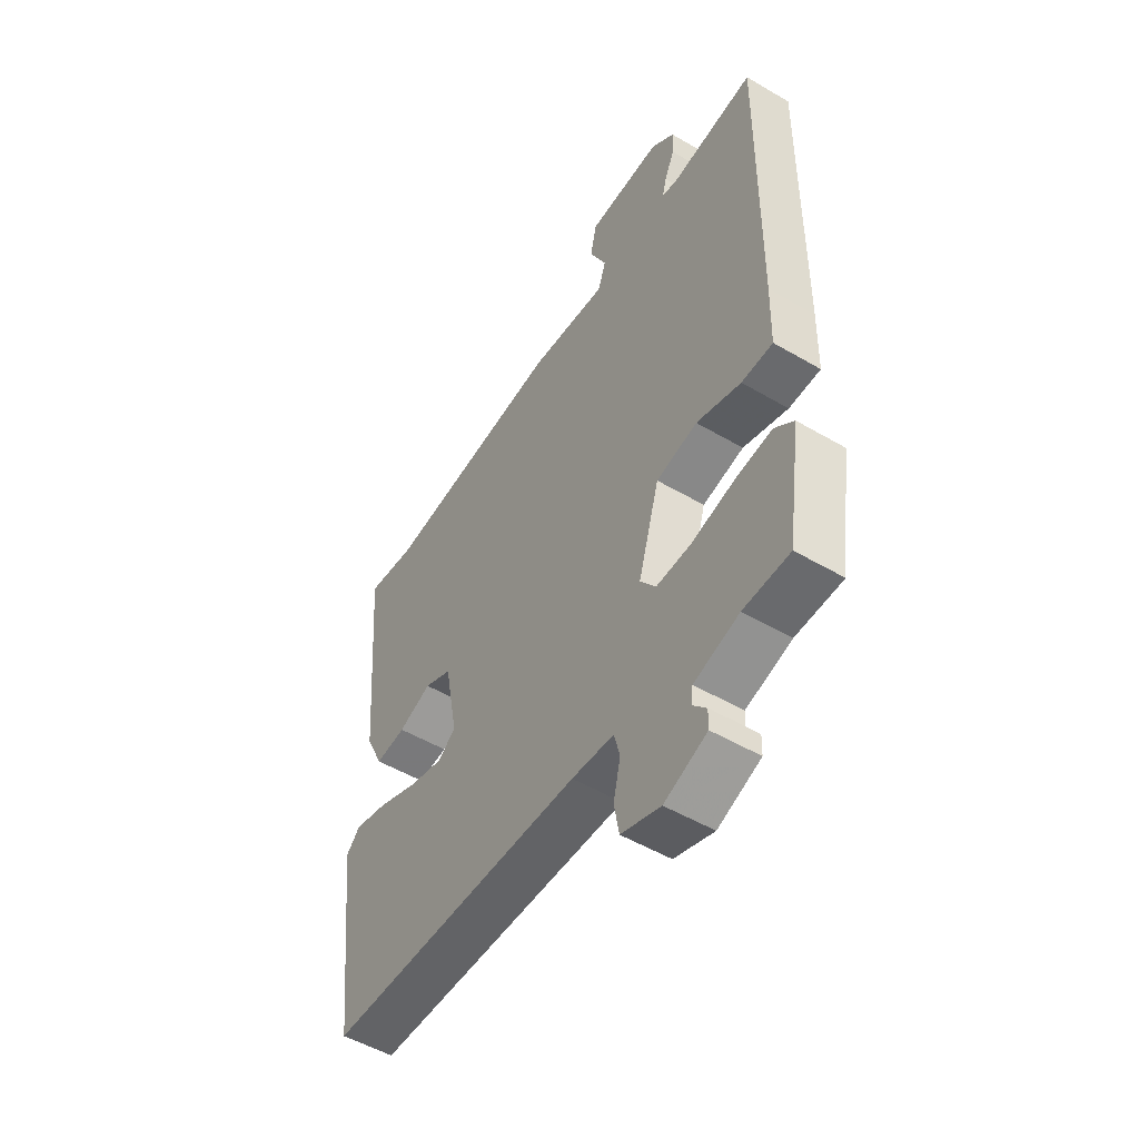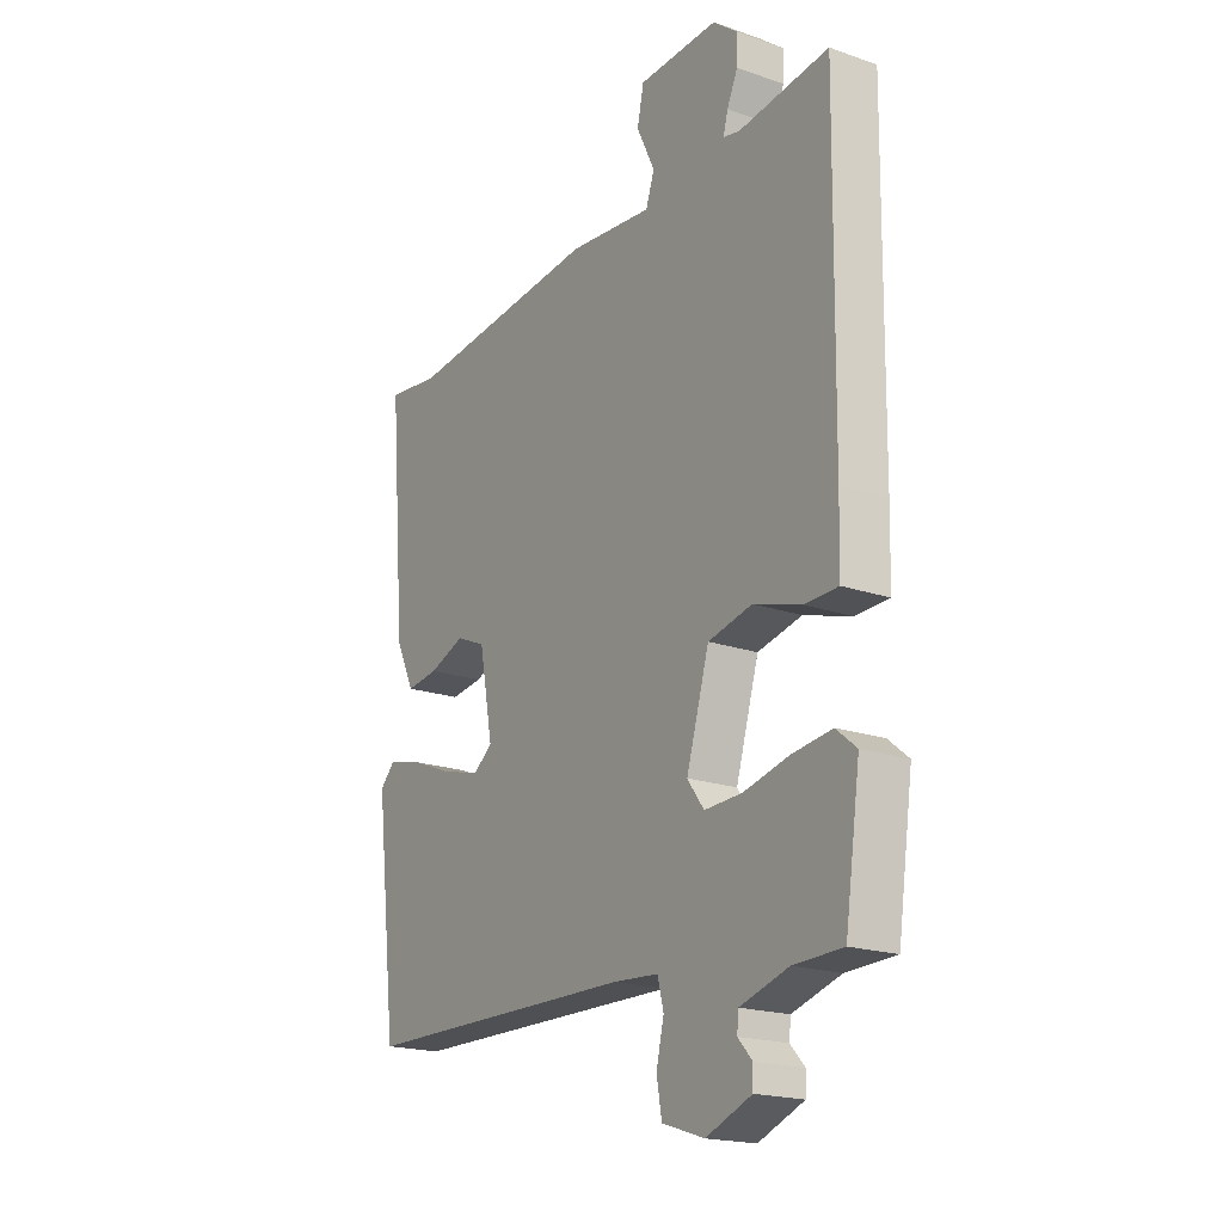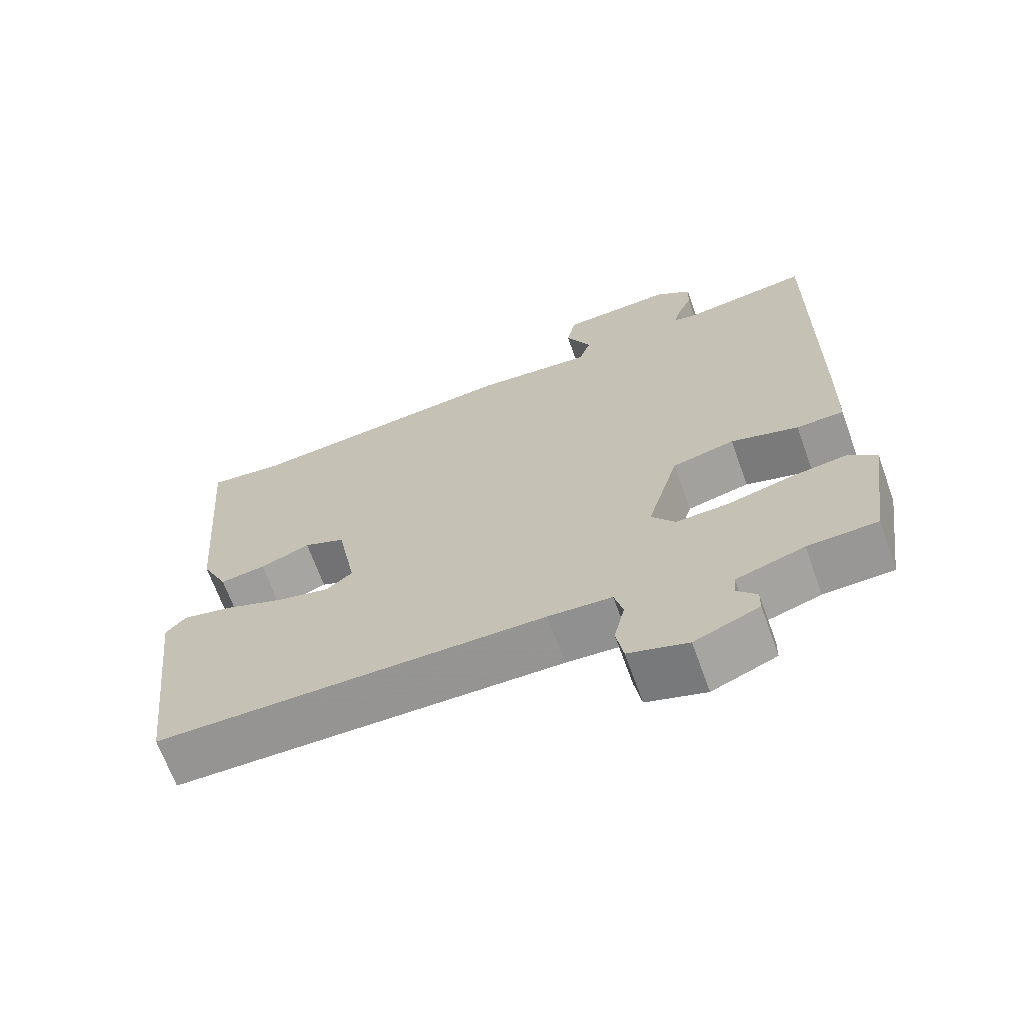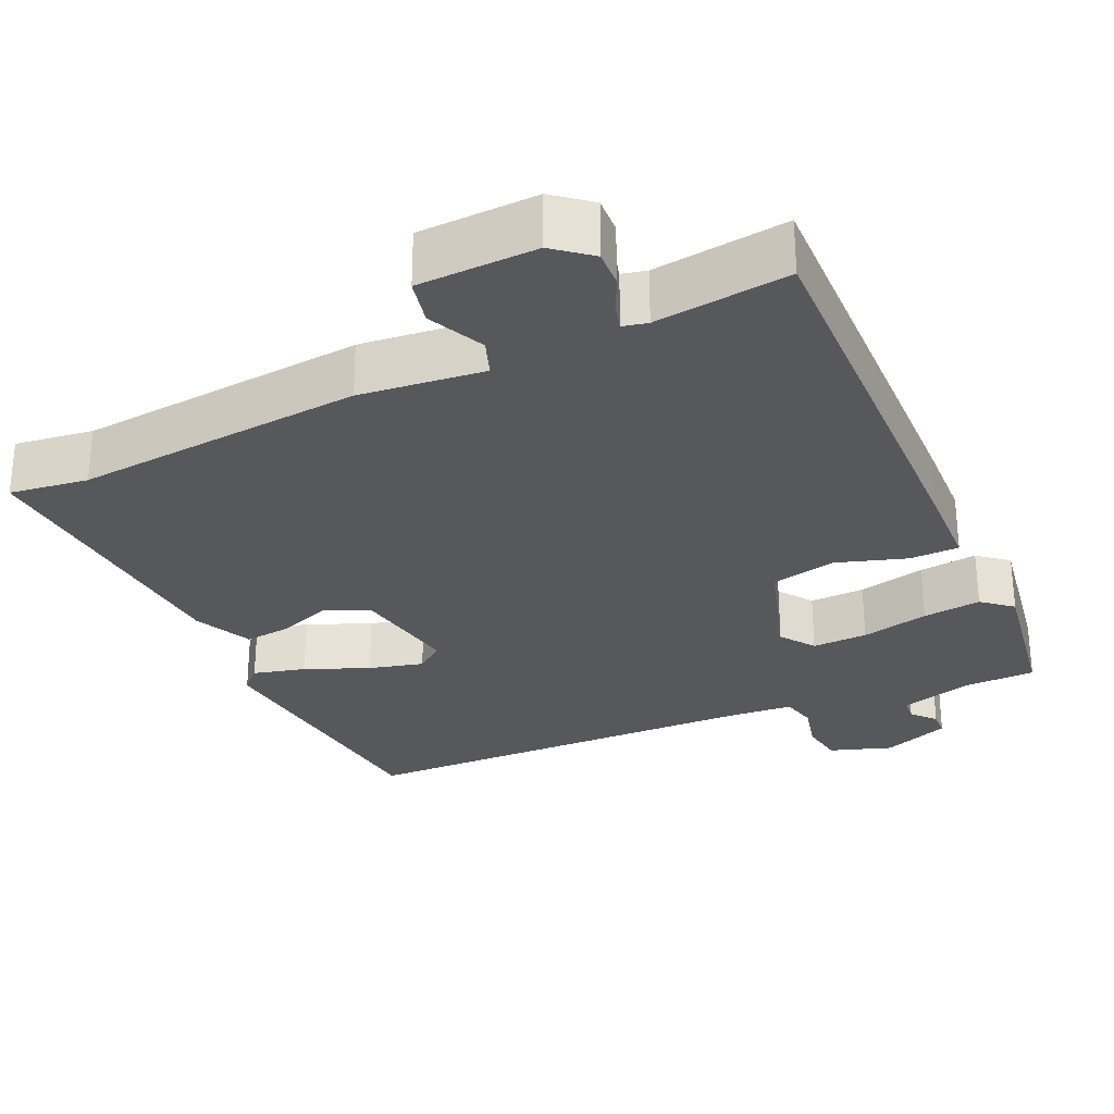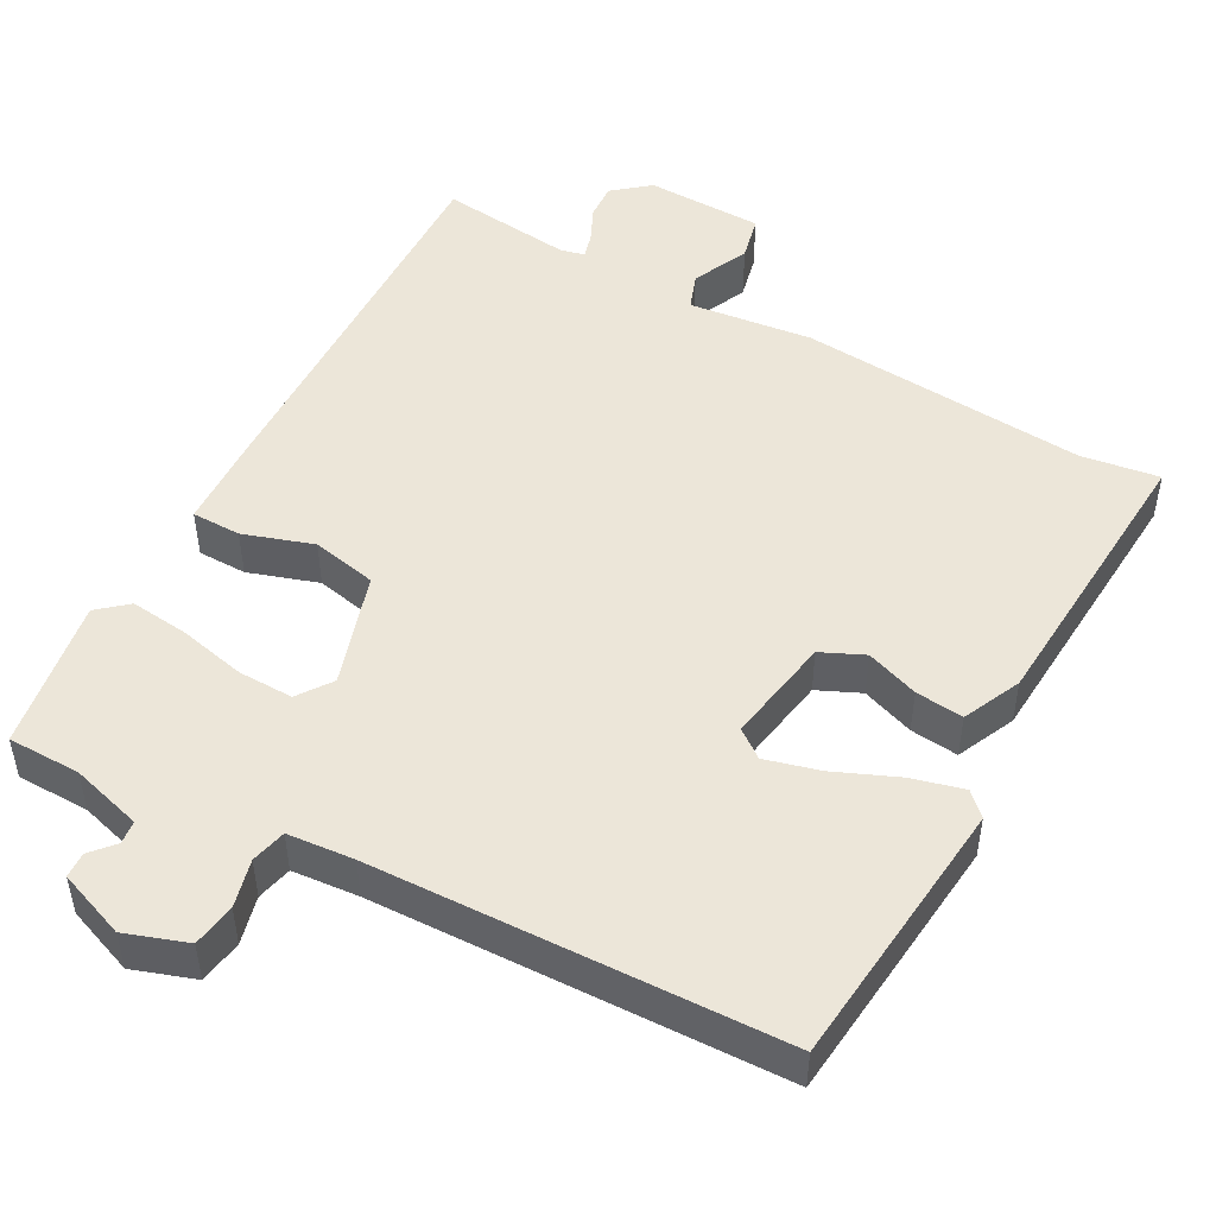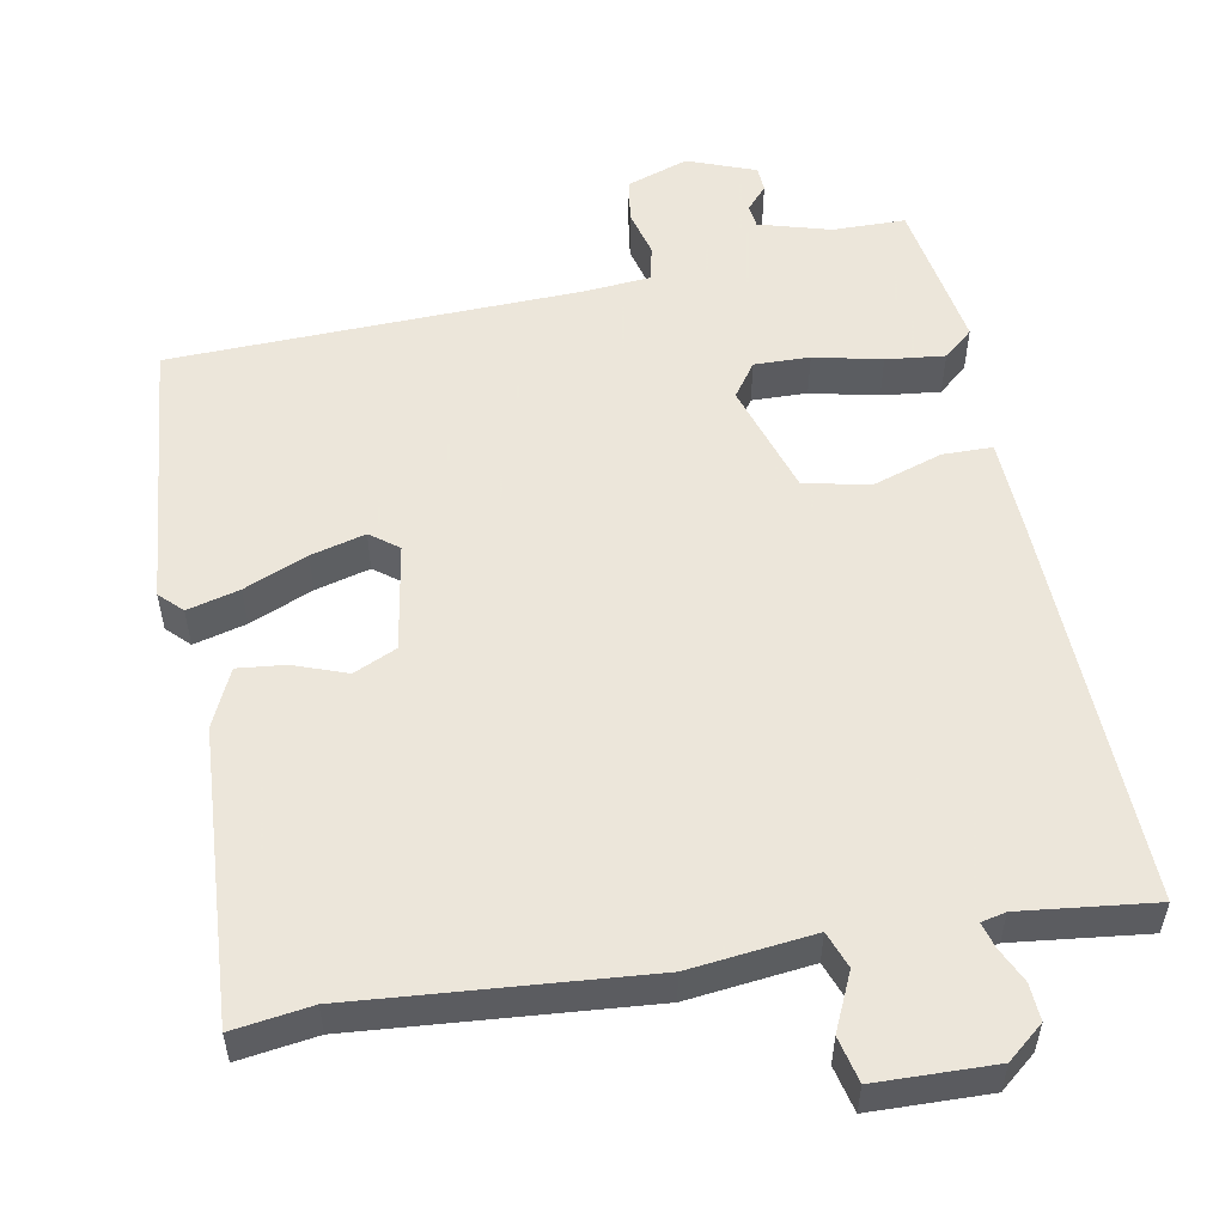
<metadata>
{"format":"obj","ext":"obj","renderer":"f3d","projection":"perspective","resolution":1024,"background":"white","views":[{"elev":-51.5,"azim":57.5,"up":"+Z"},{"elev":-19.4,"azim":57.0,"up":"+Z"},{"elev":-67.6,"azim":19.8,"up":"+Z"},{"elev":-28.7,"azim":23.9,"up":"+Y"},{"elev":48.8,"azim":-152.4,"up":"+Y"},{"elev":54.2,"azim":-11.6,"up":"+Y"}]}
</metadata>
<code>
v -0.518 0.07 0.502
v -0.413 0.07 0.489
v -0.028 0.07 0.528
v 0.138 0.07 0.512
v 0.155 0.07 0.561
v 0.119 0.07 0.636
v 0.132 0.07 0.697
v 0.29 0.07 0.704
v 0.339 0.07 0.665
v 0.337 0.07 0.616
v 0.316 0.07 0.569
v 0.307 0.07 0.535
v 0.34 0.07 0.528
v 0.518 0.07 0.552
v 0.511 0.07 0.011
v 0.508 0.07 -0.105
v 0.442 0.07 -0.107
v 0.348 0.07 -0.078
v 0.261 0.07 -0.098
v 0.216 0.07 -0.25
v 0.249 0.07 -0.295
v 0.323 0.07 -0.292
v 0.413 0.07 -0.27
v 0.491 0.07 -0.26
v 0.531 0.07 -0.293
v 0.501 0.07 -0.497
v 0.404 0.07 -0.5
v 0.309 0.07 -0.529
v 0.306 0.07 -0.56
v 0.334 0.07 -0.591
v 0.333 0.07 -0.625
v 0.243 0.07 -0.661
v 0.16 0.07 -0.634
v 0.15 0.07 -0.576
v 0.165 0.07 -0.512
v 0.153 0.07 -0.465
v 0.064 0.07 -0.459
v -0.481 0.07 -0.452
v -0.524 0.07 -0.088
v -0.495 0.07 -0.058
v -0.425 0.07 -0.075
v -0.34 0.07 -0.109
v -0.267 0.07 -0.127
v -0.23 0.07 -0.098
v -0.257 0.07 0.046
v -0.315 0.07 0.071
v -0.385 0.07 0.044
v -0.449 0.07 0.036
v -0.486 0.07 0.113
v -0.518 0 0.502
v -0.413 0 0.489
v -0.028 0 0.528
v 0.138 0 0.512
v 0.155 0 0.561
v 0.119 0 0.636
v 0.132 0 0.697
v 0.29 0 0.704
v 0.339 0 0.665
v 0.337 0 0.616
v 0.316 0 0.569
v 0.307 0 0.535
v 0.34 0 0.528
v 0.518 0 0.552
v 0.511 0 0.011
v 0.508 0 -0.105
v 0.442 0 -0.107
v 0.348 0 -0.078
v 0.261 0 -0.098
v 0.216 0 -0.25
v 0.249 0 -0.295
v 0.323 0 -0.292
v 0.413 0 -0.27
v 0.491 0 -0.26
v 0.531 0 -0.293
v 0.501 0 -0.497
v 0.404 0 -0.5
v 0.309 0 -0.529
v 0.306 0 -0.56
v 0.334 0 -0.591
v 0.333 0 -0.625
v 0.243 0 -0.661
v 0.16 0 -0.634
v 0.15 0 -0.576
v 0.165 0 -0.512
v 0.153 0 -0.465
v 0.064 0 -0.459
v -0.481 0 -0.452
v -0.524 0 -0.088
v -0.495 0 -0.058
v -0.425 0 -0.075
v -0.34 0 -0.109
v -0.267 0 -0.127
v -0.23 0 -0.098
v -0.257 0 0.046
v -0.315 0 0.071
v -0.385 0 0.044
v -0.449 0 0.036
v -0.486 0 0.113
f 49 1 2
f 48 49 2
f 47 48 2
f 46 47 2
f 2 3 4
f 46 2 4
f 45 46 4
f 44 45 4
f 40 41 42
f 39 40 42
f 38 39 42
f 37 38 42
f 36 37 42 43
f 33 34 35
f 32 33 35
f 31 32 35
f 30 31 35
f 29 30 35
f 28 29 35 36
f 36 43 44
f 28 36 44
f 27 28 44
f 25 26 27
f 24 25 27
f 23 24 27
f 22 23 27
f 16 17 18
f 15 16 18
f 14 15 18
f 13 14 18
f 12 13 18 19
f 9 10 11
f 8 9 11
f 7 8 11
f 6 7 11
f 5 6 11
f 4 5 11 12
f 12 19 20
f 4 12 20
f 44 4 20
f 21 22 27
f 44 20 21
f 21 27 44
f 51 50 98
f 51 98 97
f 51 97 96
f 51 96 95
f 53 52 51
f 53 51 95
f 53 95 94
f 53 94 93
f 91 90 89
f 91 89 88
f 91 88 87
f 91 87 86
f 92 91 86 85
f 84 83 82
f 84 82 81
f 84 81 80
f 84 80 79
f 84 79 78
f 85 84 78 77
f 93 92 85
f 93 85 77
f 93 77 76
f 76 75 74
f 76 74 73
f 76 73 72
f 76 72 71
f 67 66 65
f 67 65 64
f 67 64 63
f 67 63 62
f 68 67 62 61
f 60 59 58
f 60 58 57
f 60 57 56
f 60 56 55
f 60 55 54
f 61 60 54 53
f 69 68 61
f 69 61 53
f 69 53 93
f 76 71 70
f 70 69 93
f 93 76 70
f 1 50 51 2
f 2 51 52 3
f 3 52 53 4
f 4 53 54 5
f 5 54 55 6
f 6 55 56 7
f 7 56 57 8
f 8 57 58 9
f 9 58 59 10
f 10 59 60 11
f 11 60 61 12
f 12 61 62 13
f 13 62 63 14
f 14 63 64 15
f 15 64 65 16
f 16 65 66 17
f 17 66 67 18
f 18 67 68 19
f 19 68 69 20
f 20 69 70 21
f 21 70 71 22
f 22 71 72 23
f 23 72 73 24
f 24 73 74 25
f 25 74 75 26
f 26 75 76 27
f 27 76 77 28
f 28 77 78 29
f 29 78 79 30
f 30 79 80 31
f 31 80 81 32
f 32 81 82 33
f 33 82 83 34
f 34 83 84 35
f 35 84 85 36
f 36 85 86 37
f 37 86 87 38
f 38 87 88 39
f 39 88 89 40
f 40 89 90 41
f 41 90 91 42
f 42 91 92 43
f 43 92 93 44
f 44 93 94 45
f 45 94 95 46
f 46 95 96 47
f 47 96 97 48
f 48 97 98 49
f 49 98 50 1

</code>
